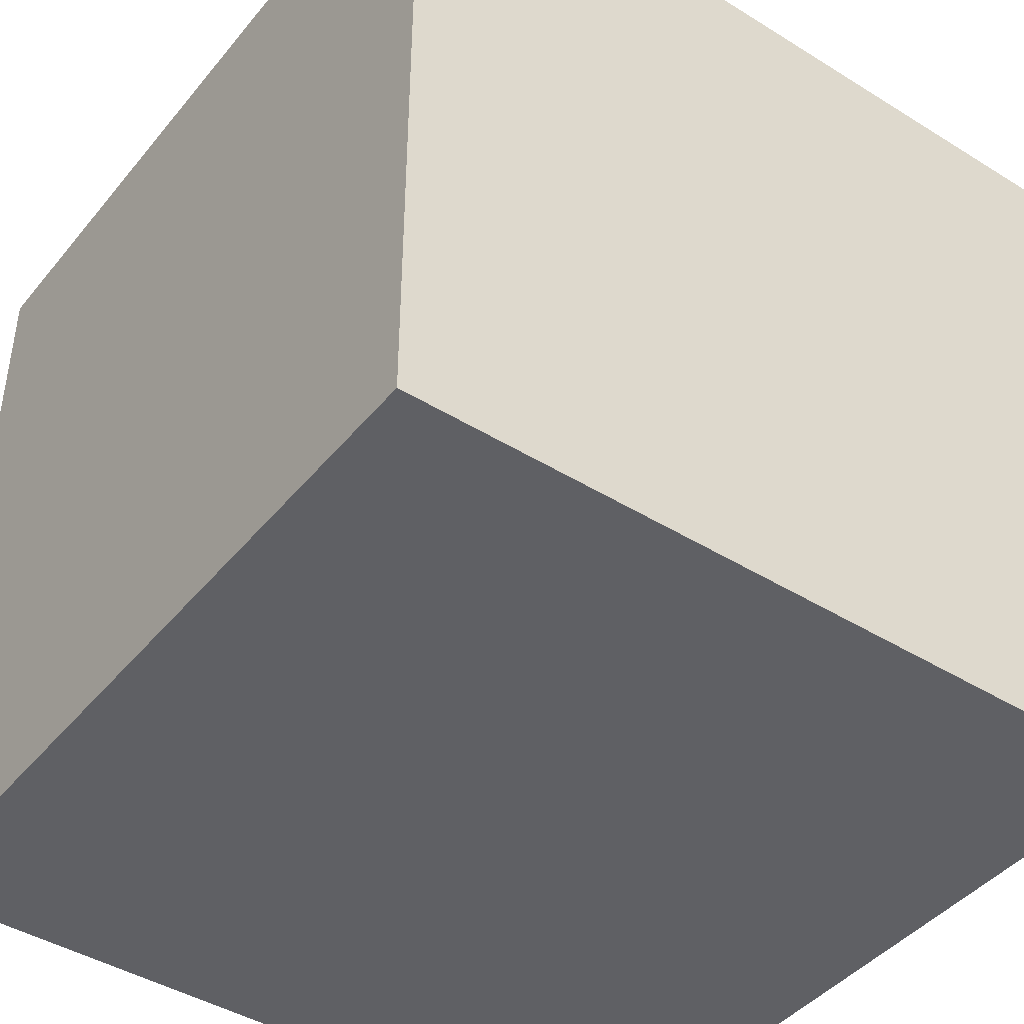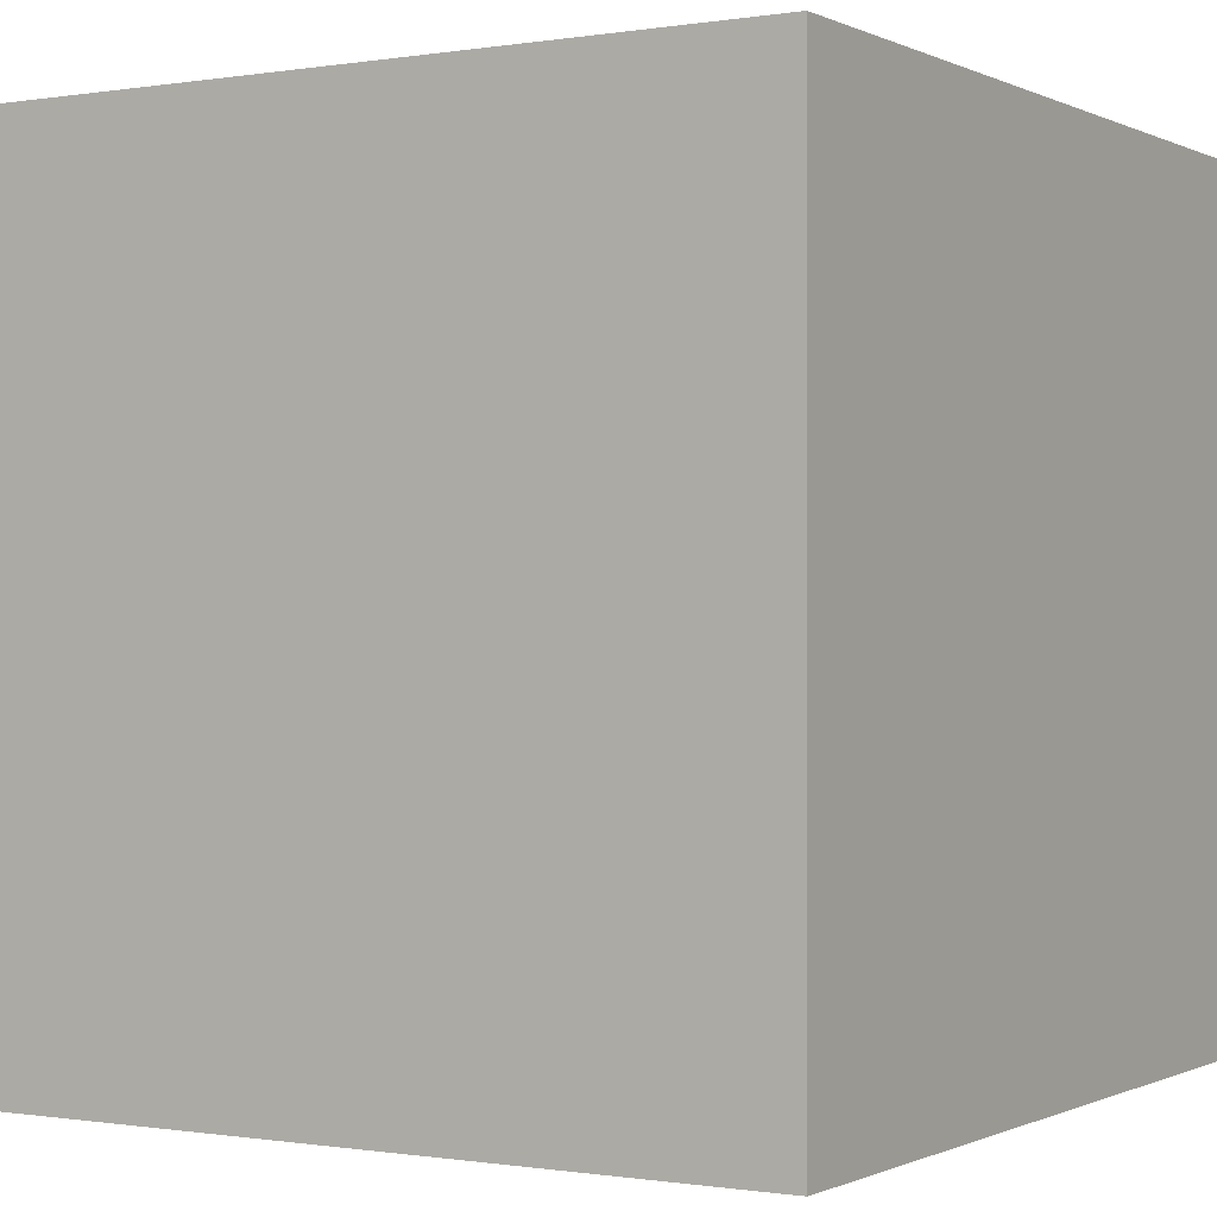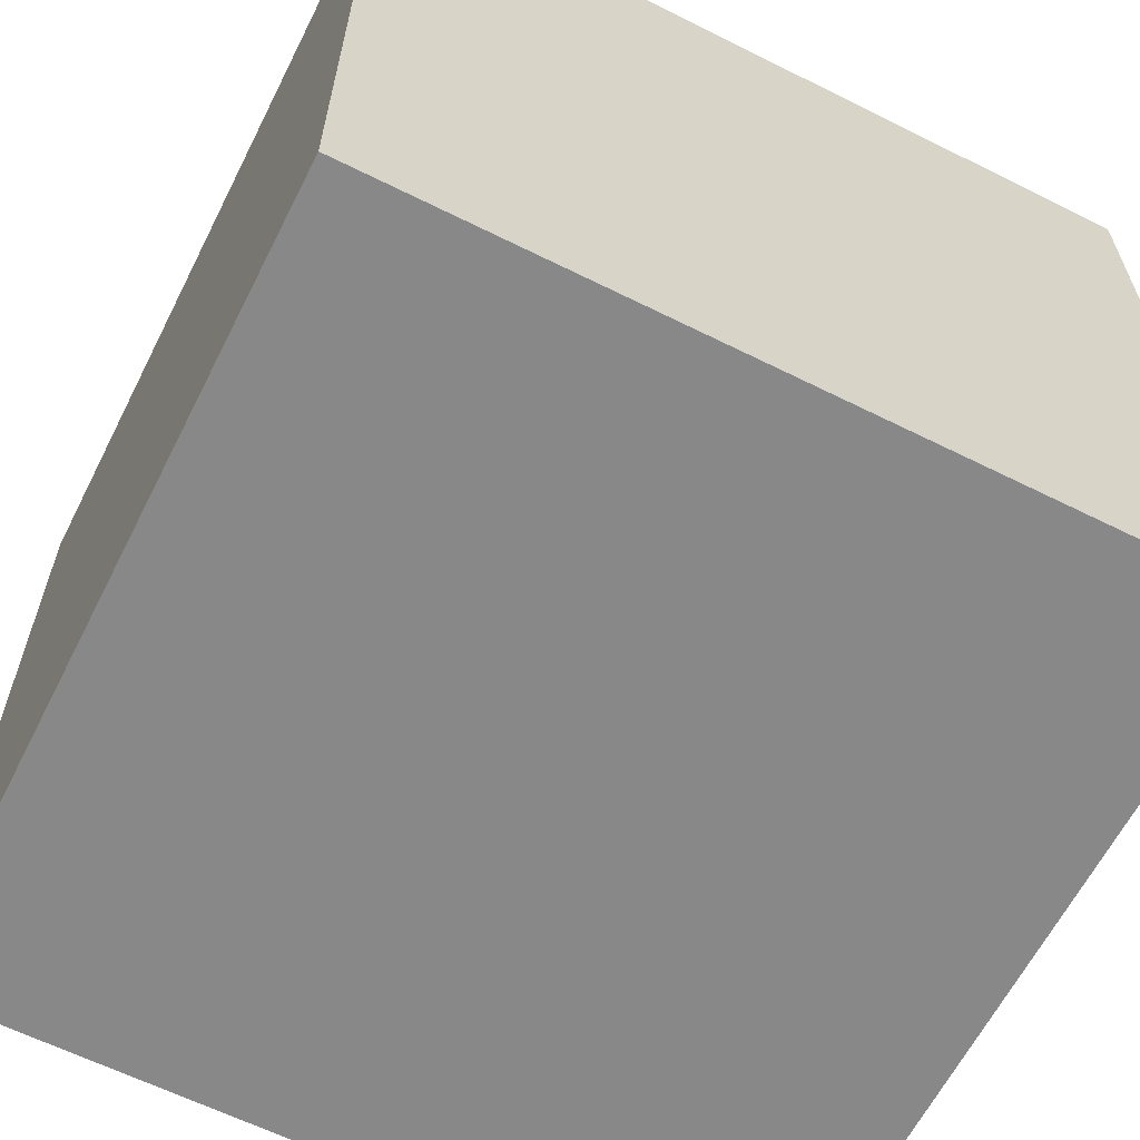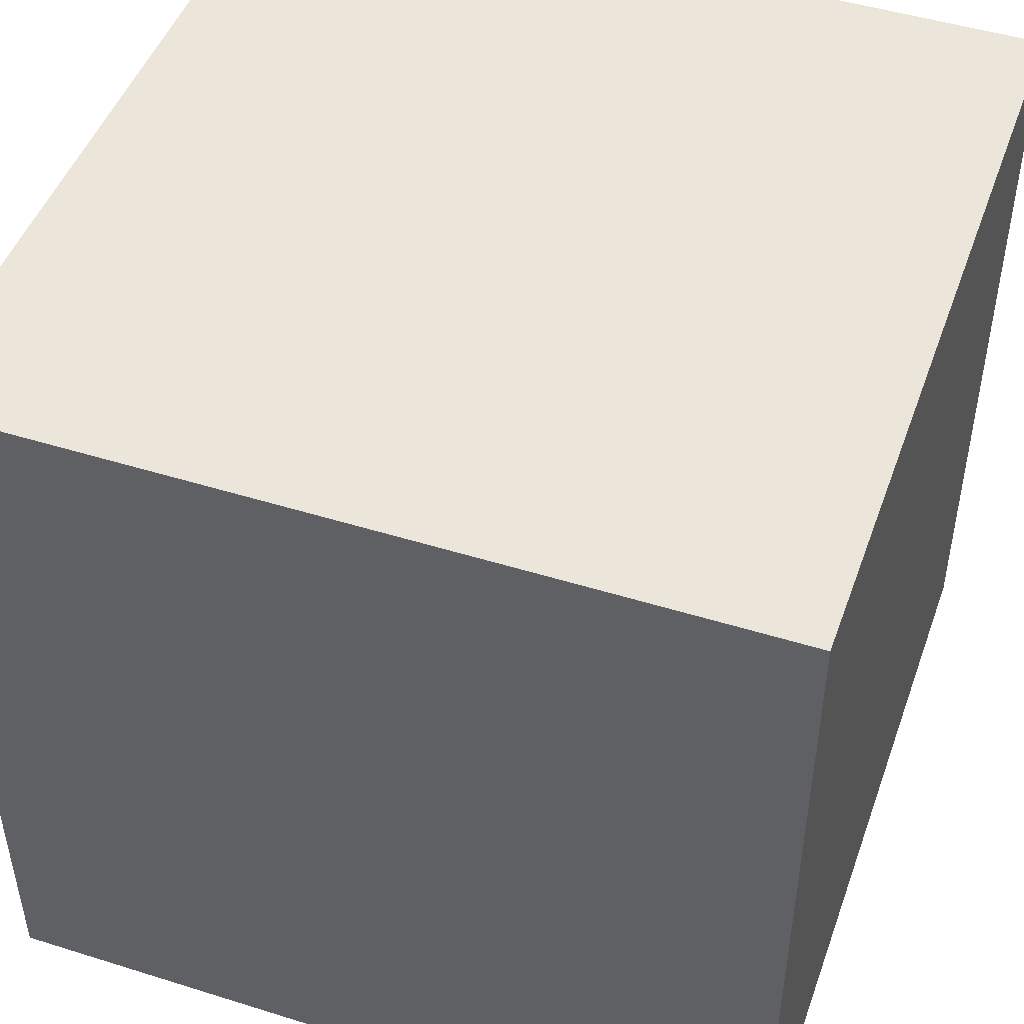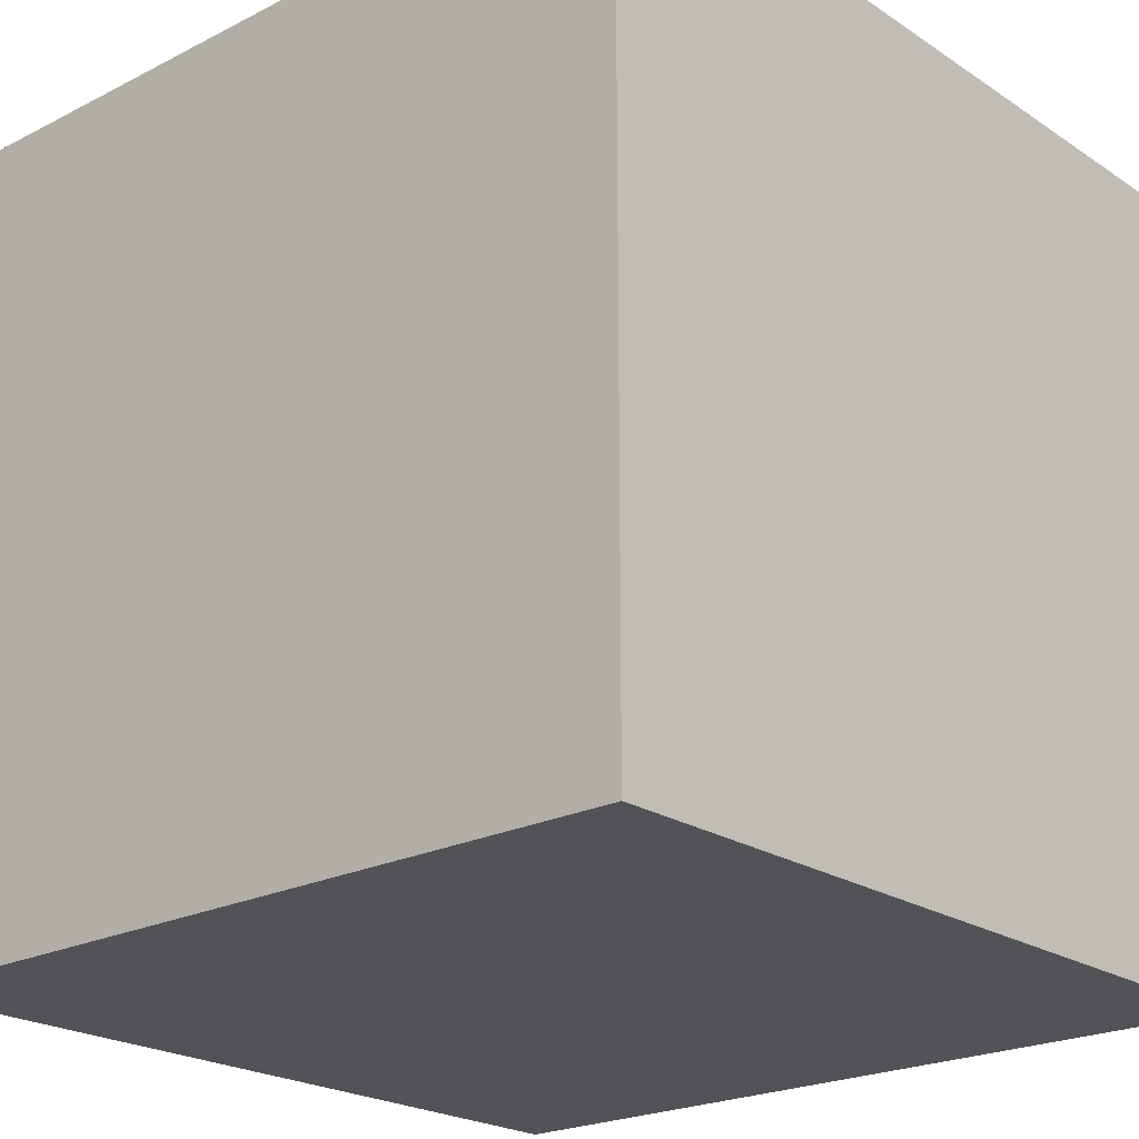
<metadata>
{"format":"obj","ext":"obj","renderer":"f3d","projection":"perspective","resolution":1024,"background":"white","views":[{"elev":-43.4,"azim":53.8,"up":"+Z"},{"elev":-0.4,"azim":-58.7,"up":"+Y"},{"elev":-62.7,"azim":153.2,"up":"+Y"},{"elev":47.6,"azim":-70.6,"up":"+Z"},{"elev":-22.2,"azim":131.4,"up":"+Y"}]}
</metadata>
<code>
o hammer_173
v 0.7247 1.4 -1.129
v 0.6205 1.5 -0.37
v 0.4398 1.5 -0.7032
v 0.4398 1.4 -0.7032
v 0.3187 1.5 -0.8019
v -0.8594 -0.8854 -1.5
v -0.8333 0.4688 -1.5
v -0.7292 0.1562 1.5
v -0.625 -0.07812 -1.5
v -0.599 1.224 -1.5
v -0.6771 -0.7161 1.5
v -0.8333 -1.5 -0.8333
v -1.094 -1.5 -0.02604
v -0.8333 -1.5 -1.5
v -0.9896 -1.5 1.5
v -0.9375 1.5 0.1302
v -0.8333 1.5 -1.5
v -0.9375 1.5 -1.081
v -0.9896 1.5 1.5
v -0.612 -1.302 -1.5
v -1.029 -1.276 1.5
v 0.6216 1.5 -0.6336
v 0.2915 1.5 -0.7828
v 0.3663 1.5 -0.7651
v 0.3663 1.4 -0.7651
v 0.4046 1.5 -0.7303
v 0.5185 1.5 -0.4417
v 0.5185 1.4 -0.4417
v 0.3385 -1.055 1.5
v 0.625 0.2083 -1.5
v 0.5078 0.6771 1.5
v 0.1562 0 -1.5
v 0.4167 -0.1562 1.5
v 0.2083 1.25 -1.5
v 0.3125 1.094 1.5
v 0.5078 -0.6771 -1.5
v 0.599 -0.5208 1.5
v 0.1562 -1.5 -0.8333
v 0.4427 -1.5 0.1562
v 0.5729 -1.5 1.12
v 0.4687 -1.5 0.625
v 0.01302 -1.5 1.276
v 0.4687 -1.5 -1.5
v 0.2083 -1.5 -1.25
v 0.1562 -1.5 -0.4167
v 0.1562 -1.5 1.5
v 0.3126 1.5 -0.6339
v 0.3039 1.5 -0.8267
v 0.2083 1.5 0.4167
v 0.2409 1.5 -0.09115
v 0.5078 1.5 1.029
v 0.4167 1.5 -1.5
v 0.4167 1.5 1.5
v 0.1562 -1.276 -1.5
v 0.625 0.8333 -1.5
v 0.3683 1.5 -0.7584
v 0.3683 1.4 -0.7584
v 0.3645 1.5 -0.5525
v 0.7306 1.4 -0.575
v -0.2279 -0.638 -1.5
v -0.2083 0.625 -1.5
v 0 0.4687 1.5
v -0.05208 -0 1.5
v -0.1823 1.068 1.5
v -0.1562 -0.4688 1.5
v 0 -1.5 0.05208
v -0.1562 -1.5 0.625
v -0.1562 -1.5 -1.5
v -0.1888 1.5 1.032
v -0.1562 1.5 -1.5
v -0.1009 1.5 -1.178
v -0.2083 1.5 1.5
v 0.3187 1.4 -0.8019
v 1.12 -1.042 -1.5
v 1.237 -0.651 1.5
v 1.25 0.4427 -1.5
v 1.25 0.2083 1.5
v 1.12 -0.2083 -1.5
v 1.094 1.094 -1.5
v 1.042 1.25 1.5
v 1.198 -1.5 -0.8333
v 1.016 -1.5 0.3516
v 1.152 -1.5 -0.1693
v 1.172 -1.5 1.224
v 1.042 -1.5 -1.5
v 1.107 -1.5 -1.224
v 1.042 1.5 0.625
v 0.9375 1.5 -0.04557
v 1.172 1.5 1.302
v 0.9896 1.5 -1.5
v 0.9896 1.5 1.5
v 1.5 -1.5 1.5
v 1.198 0.8333 1.5
v 0.3031 1.5 -0.6474
v 0.3031 1.4 -0.6474
v 0.4791 1.5 -0.6821
v 0.3222 1.5 -0.6202
v 0.3316 1.5 -0.7894
v 0.293 1.5 -0.6809
v 0.293 1.4 -0.6809
v 0.515 1.5 -0.4352
v 0.3445 1.5 -0.7768
v 0.3445 1.4 -0.7768
v -0.625 1.198 1.5
v -0.4687 -1.5 0.1823
v -0.625 -1.5 1.042
v -0.4948 0.5208 1.5
v -0.4427 1.5 0.4557
v -1.5 -0.8333 -1.042
v -1.5 -1.094 0.5339
v -1.5 -0.9896 -1.5
v -1.5 -0.9896 1.5
v -1.5 -0.8333 0.8333
v -1.5 0.4297 0.4688
v -1.5 0.4427 -0.1562
v -1.5 0.651 1.185
v -1.5 0.2214 -0.5469
v -1.5 0.4167 -1.5
v -1.5 0.5208 -1.172
v -1.5 0.1562 1.5
v -1.5 -0.05208 -0.9896
v -1.5 -0.2083 0.5469
v -1.5 0.02604 1.094
v -1.5 -0.2083 -1.5
v -1.5 1.003 -0.651
v -1.5 1.035 0.4427
v -1.5 1.198 0
v -1.5 1.25 1.198
v -1.5 0.9896 -1.5
v -1.5 1.224 -1.172
v -1.5 -0.4427 0.1562
v -1.5 -0.5208 1.224
v -1.5 -0.4687 -0.4297
v -1.5 -1.5 -0.9896
v -1.5 -1.5 0.1562
v -1.5 -1.5 0.8333
v -1.5 -1.5 1.5
v -1.5 -1.5 -1.5
v -1.5 -1.5 -0.4167
v -1.5 0.8333 1.5
v -1.5 1.354 -0.4687
v -1.5 1.5 -1.5
v -1.5 1.5 -0.8333
v -1.5 1.5 0.4167
v -1.5 1.5 -0.1562
v -1.5 1.5 0.9896
v -1.5 1.5 1.5
v -1.5 -1.25 -1.042
v -1.5 -1.198 0.1042
v -1.5 -1.237 1.172
v -1.5 -1.198 -0.3906
v -1.5 -0.4167 -1.224
v -1.5 -0.4167 1.5
v 0.2915 1.4 -0.7828
v 0.625 -1.5 -0.625
v 0.8333 -1.5 1.5
v 0.5115 1.5 -0.4286
v 0.6725 1.5 -0.4668
v 0.2885 1.5 -0.7563
v 0.2885 1.4 -0.7563
v 0.5884 1.5 -0.6346
v 0.5884 1.4 -0.6346
v 0.2969 1.5 -0.8137
v 0.3514 1.5 -0.5596
v 0.2969 1.4 -0.8137
v 0.6107 1.5 -0.9215
v 0.5115 1.4 -0.4286
v 1.5 -1.5 -1.5
v 1.5 1.5 -1.5
v 0.825 1.5 -1.075
v 1.5 1.5 1.5
v 0.3793 1.5 -0.5277
v 0.3793 1.4 -0.5277
v 1.5 -1.042 0.2083
v 1.5 -1.12 1.042
v 1.5 -0.8333 -1.5
v 1.5 -0.8333 1.5
v 1.5 0.1562 -1.042
v 1.5 0.625 0.1562
v 1.5 0.4622 1.263
v 1.5 0.4167 0.625
v 1.5 0.4167 -1.5
v 1.5 0.5208 -0.4948
v 1.5 0.4167 1.5
v 1.5 -0.2083 0.2083
v 1.5 -0.1562 -1.5
v 1.5 -0.1562 1.5
v 1.5 1.12 -1.094
v 1.5 1.146 0.625
v 1.5 1.224 -0.4557
v 1.5 1.172 1.302
v 1.5 0.9896 -1.5
v 1.5 0.9896 1.5
v 1.5 -0.3906 -0.4427
v 1.5 -0.3906 -1.029
v 1.5 -1.5 -0.8333
v 1.5 -1.5 0.4687
v 1.5 -1.5 -0.1562
v 1.5 -1.5 1.042
v 1.5 0.625 -1.198
v 1.5 1.5 -0.9896
v 1.5 1.5 0.4167
v 1.5 1.5 -0.2083
v 1.5 1.5 0.9896
v 1.5 -1.198 -1.042
v 1.5 -1.146 -0.4167
v 1.5 -0.3906 1.042
v 0.3645 1.4 -0.5525
v -1.25 0.2083 -1.5
v -1.224 0.4427 1.5
v -1.198 -0.1823 1.5
v -1.211 1.068 -1.5
v -1.198 1.12 1.5
v -1.211 -0.4427 -1.5
v -1.25 -0.625 1.5
v -1.25 -1.5 -0.625
v -1.198 -1.5 0.3646
v -1.198 -1.5 1.25
v -1.198 -1.5 0.8073
v -1.172 -1.5 -1.302
v -1.12 1.5 0.6771
v -1.198 1.5 1.224
v -1.224 1.5 -0.3646
v 0.2943 1.5 -0.7251
v 0.3886 1.5 -0.52
v -0.4297 -1.5 -1.042
v -0.4948 -1.5 -0.3646
v -0.4167 -1.5 1.5
v -0.4297 1.5 -0.2083
v -0.2604 -1.211 1.5
v 0.2893 1.5 -0.7054
v 0.2893 1.4 -0.7054
v 0.6205 1.4 -0.37
v 0.2943 1.4 -0.7251
v 0.8333 -1.042 1.5
v 0.8333 0.2083 1.5
v 0.7247 1.5 -1.129
v 0.7306 1.5 -0.575
v 0.3222 1.4 -0.6202
v 0.2932 1.5 -0.765
v 0.2932 1.4 -0.765
v 0.3514 1.4 -0.5596
v 0.825 1.4 -1.075
v 0.2939 1.5 -0.7141
v 0.6079 1.5 -0.6185
v 0.6079 1.4 -0.6185
v 0.3039 1.4 -0.8267
v 0.4791 1.4 -0.6821
v 0.3988 1.5 -0.5117
v 0.3988 1.4 -0.5117
v 0.6216 1.4 -0.6336
v 0.2939 1.4 -0.7141
f 112 150 137
f 150 136 137
f 15 21 137
f 21 112 137
f 136 218 137
f 218 15 137
f 136 219 218
f 112 132 150
f 150 110 136
f 21 215 112
f 153 132 112
f 218 106 15
f 228 21 15
f 215 153 112
f 150 113 110
f 106 228 15
f 228 230 21
f 132 113 150
f 110 135 136
f 230 11 21
f 110 149 135
f 135 219 136
f 219 106 218
f 21 11 215
f 215 211 153
f 120 132 153
f 135 217 219
f 106 42 228
f 46 230 228
f 211 120 153
f 120 123 132
f 42 46 228
f 135 13 217
f 11 211 215
f 132 122 113
f 149 151 135
f 217 106 219
f 211 210 120
f 122 110 113
f 151 139 135
f 217 105 106
f 120 116 123
f 139 13 135
f 46 29 230
f 230 65 11
f 140 116 120
f 123 122 132
f 122 131 110
f 131 149 110
f 139 216 13
f 106 67 42
f 156 29 46
f 210 140 120
f 13 105 217
f 105 67 106
f 42 156 46
f 11 8 211
f 151 134 139
f 42 40 156
f 29 65 230
f 151 148 134
f 134 216 139
f 156 235 29
f 211 8 210
f 131 151 149
f 65 8 11
f 123 114 122
f 131 133 151
f 67 40 42
f 29 37 65
f 65 63 8
f 210 213 140
f 116 114 123
f 216 12 13
f 13 227 105
f 105 66 67
f 67 41 40
f 40 84 156
f 140 128 116
f 151 109 148
f 12 227 13
f 156 92 235
f 8 107 210
f 147 128 140
f 133 109 151
f 148 138 134
f 134 220 216
f 235 37 29
f 63 107 8
f 213 147 140
f 122 115 131
f 138 220 134
f 66 41 67
f 84 92 156
f 92 75 235
f 37 33 65
f 114 115 122
f 66 39 41
f 33 63 65
f 107 213 210
f 116 126 114
f 131 117 133
f 220 12 216
f 227 66 105
f 63 62 107
f 107 104 213
f 128 126 116
f 115 117 131
f 12 226 227
f 227 45 66
f 41 82 40
f 147 146 128
f 133 152 109
f 148 111 138
f 82 84 40
f 92 177 75
f 235 75 37
f 213 19 147
f 222 146 147
f 126 115 114
f 117 121 133
f 121 152 133
f 109 111 148
f 138 14 220
f 39 82 41
f 84 199 92
f 175 177 92
f 33 62 63
f 62 64 107
f 64 104 107
f 222 147 19
f 221 146 222
f 226 45 227
f 45 39 66
f 175 92 199
f 37 236 33
f 33 31 62
f 146 126 128
f 20 14 138
f 220 226 12
f 226 38 45
f 104 19 213
f 126 127 115
f 214 138 111
f 214 6 138
f 6 20 138
f 14 226 220
f 69 222 19
f 152 111 109
f 45 155 39
f 84 197 199
f 75 236 37
f 236 31 33
f 221 222 69
f 146 144 126
f 152 124 111
f 82 197 84
f 175 199 197
f 207 177 175
f 75 77 236
f 62 35 64
f 104 72 19
f 221 144 146
f 214 111 124
f 60 6 214
f 226 44 38
f 39 83 82
f 174 175 197
f 174 207 175
f 31 35 62
f 64 72 104
f 69 19 72
f 108 221 69
f 127 125 115
f 115 125 117
f 9 60 214
f 60 20 6
f 38 155 45
f 155 83 39
f 185 207 174
f 177 187 75
f 108 16 221
f 144 127 126
f 121 124 152
f 14 68 226
f 207 187 177
f 187 77 75
f 223 144 221
f 144 145 127
f 117 119 121
f 209 214 124
f 20 68 14
f 68 44 226
f 83 197 82
f 180 187 207
f 49 108 69
f 50 229 108
f 229 16 108
f 16 223 221
f 223 145 144
f 9 214 209
f 32 60 9
f 54 68 20
f 83 198 197
f 50 108 49
f 127 141 125
f 44 155 38
f 174 197 198
f 236 93 31
f 145 141 127
f 125 119 117
f 119 124 121
f 155 81 83
f 77 93 236
f 35 72 64
f 119 118 124
f 7 9 209
f 61 32 9
f 60 54 20
f 181 207 185
f 187 184 77
f 31 80 35
f 35 53 72
f 51 69 72
f 229 223 16
f 209 124 118
f 61 9 7
f 30 32 61
f 68 43 44
f 44 86 155
f 206 174 198
f 194 185 174
f 183 179 185
f 179 181 185
f 181 180 207
f 180 184 187
f 93 80 31
f 51 72 53
f 49 69 51
f 145 143 141
f 125 130 119
f 32 36 60
f 36 54 60
f 54 43 68
f 86 81 155
f 194 174 206
f 183 185 194
f 249 225 50
f 50 27 249
f 223 143 145
f 130 118 119
f 30 36 32
f 83 196 198
f 184 93 77
f 80 53 35
f 50 2 157
f 101 27 50
f 50 157 101
f 50 225 172
f 58 164 50
f 50 172 58
f 50 47 94
f 99 231 50
f 50 94 99
f 71 229 50
f 18 223 229
f 141 130 125
f 130 129 118
f 212 209 118
f 55 30 61
f 43 86 44
f 81 196 83
f 206 198 196
f 190 179 183
f 189 180 181
f 184 193 93
f 80 91 53
f 87 49 51
f 88 50 49
f 88 2 50
f 50 164 97
f 50 97 47
f 71 50 231
f 224 71 231
f 231 244 224
f 71 18 229
f 143 130 141
f 212 118 129
f 7 209 212
f 74 43 54
f 205 206 196
f 178 183 194
f 179 189 181
f 180 193 184
f 51 53 91
f 88 49 87
f 88 238 158
f 88 158 2
f 71 224 159
f 159 240 23
f 163 48 71
f 23 163 71
f 71 159 23
f 18 143 223
f 10 7 212
f 30 78 36
f 36 74 54
f 194 206 205
f 178 194 195
f 191 193 180
f 89 51 91
f 98 102 24
f 48 5 98
f 48 98 24
f 61 7 10
f 43 85 86
f 195 194 205
f 200 183 178
f 188 190 183
f 189 191 180
f 193 80 93
f 96 48 24
f 24 56 26
f 24 26 96
f 34 55 61
f 78 74 36
f 74 85 43
f 86 196 81
f 188 183 200
f 166 48 96
f 26 3 96
f 34 61 10
f 79 55 34
f 79 30 55
f 76 78 30
f 190 189 179
f 87 51 89
f 170 22 238
f 237 48 166
f 143 142 130
f 130 142 129
f 79 76 30
f 193 171 80
f 80 171 91
f 161 245 22
f 18 142 143
f 212 129 142
f 85 168 86
f 86 168 196
f 191 171 193
f 89 91 171
f 170 238 88
f 161 22 170
f 90 48 237
f 52 71 48
f 17 18 71
f 17 10 212
f 70 34 10
f 90 79 34
f 74 168 85
f 205 196 168
f 201 190 188
f 203 189 190
f 204 191 189
f 204 87 89
f 203 88 87
f 201 170 88
f 90 52 48
f 52 70 71
f 70 17 71
f 17 142 18
f 17 212 142
f 70 10 17
f 52 34 70
f 90 34 52
f 169 79 90
f 192 76 79
f 182 78 76
f 176 74 78
f 176 195 205
f 186 178 195
f 182 200 178
f 192 188 200
f 169 201 188
f 201 203 190
f 203 202 189
f 202 204 189
f 204 171 191
f 204 89 171
f 202 87 204
f 203 87 202
f 201 88 203
f 169 170 201
f 90 237 170
f 169 90 170
f 169 192 79
f 192 182 76
f 182 186 78
f 186 176 78
f 176 168 74
f 176 205 168
f 186 195 176
f 182 178 186
f 192 200 182
f 169 188 192
f 246 59 251
f 59 246 233
f 22 245 246
f 246 251 22
f 251 59 22
f 59 233 158
f 158 238 59
f 28 233 246
f 245 161 246
f 238 22 59
f 233 2 158
f 28 167 233
f 162 28 246
f 162 246 161
f 233 167 2
f 101 157 167
f 167 28 101
f 250 28 162
f 161 170 162
f 157 2 167
f 27 101 28
f 28 250 27
f 250 162 248
f 243 162 170
f 249 27 250
f 250 248 208
f 248 162 1
f 1 162 243
f 170 237 243
f 225 249 250
f 250 173 225
f 173 250 208
f 248 4 208
f 248 1 166
f 248 166 96
f 1 243 237
f 173 172 225
f 173 208 172
f 4 248 3
f 4 239 208
f 1 237 166
f 96 3 248
f 58 172 208
f 4 3 26
f 4 95 239
f 208 239 242
f 208 242 58
f 26 56 57
f 57 4 26
f 57 95 4
f 47 97 239
f 239 95 47
f 242 239 97
f 97 164 242
f 164 58 242
f 56 24 57
f 95 57 100
f 95 94 47
f 25 57 24
f 95 100 94
f 100 57 252
f 57 25 103
f 99 94 100
f 232 100 252
f 234 252 57
f 234 57 103
f 103 25 24
f 24 102 103
f 100 232 99
f 232 252 244
f 244 231 232
f 224 244 252
f 252 234 224
f 103 241 234
f 102 98 103
f 231 99 232
f 103 73 241
f 160 234 241
f 98 5 73
f 73 103 98
f 234 160 224
f 73 154 241
f 160 241 159
f 159 224 160
f 165 154 73
f 23 240 241
f 241 154 23
f 240 159 241
f 5 48 247
f 247 73 5
f 163 23 154
f 154 165 163
f 165 73 247
f 48 163 247
f 165 247 163

</code>
